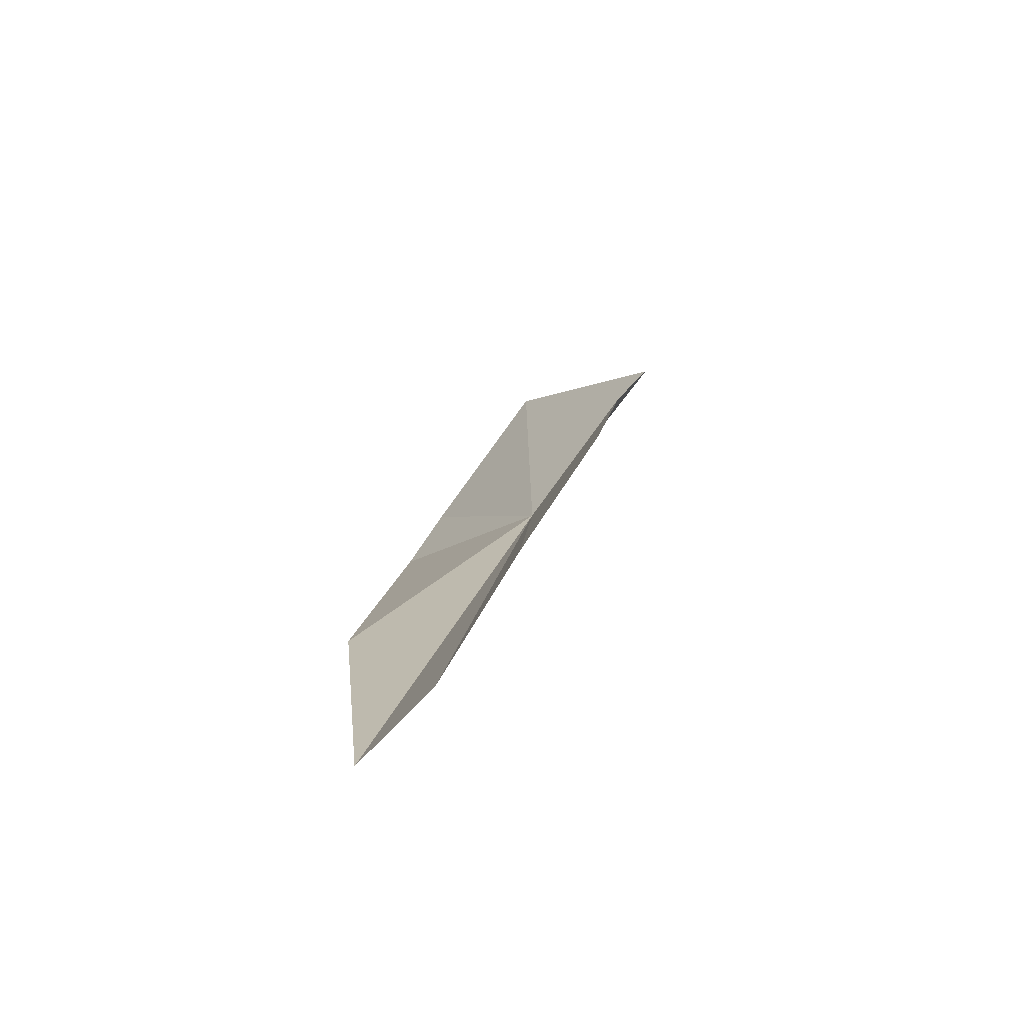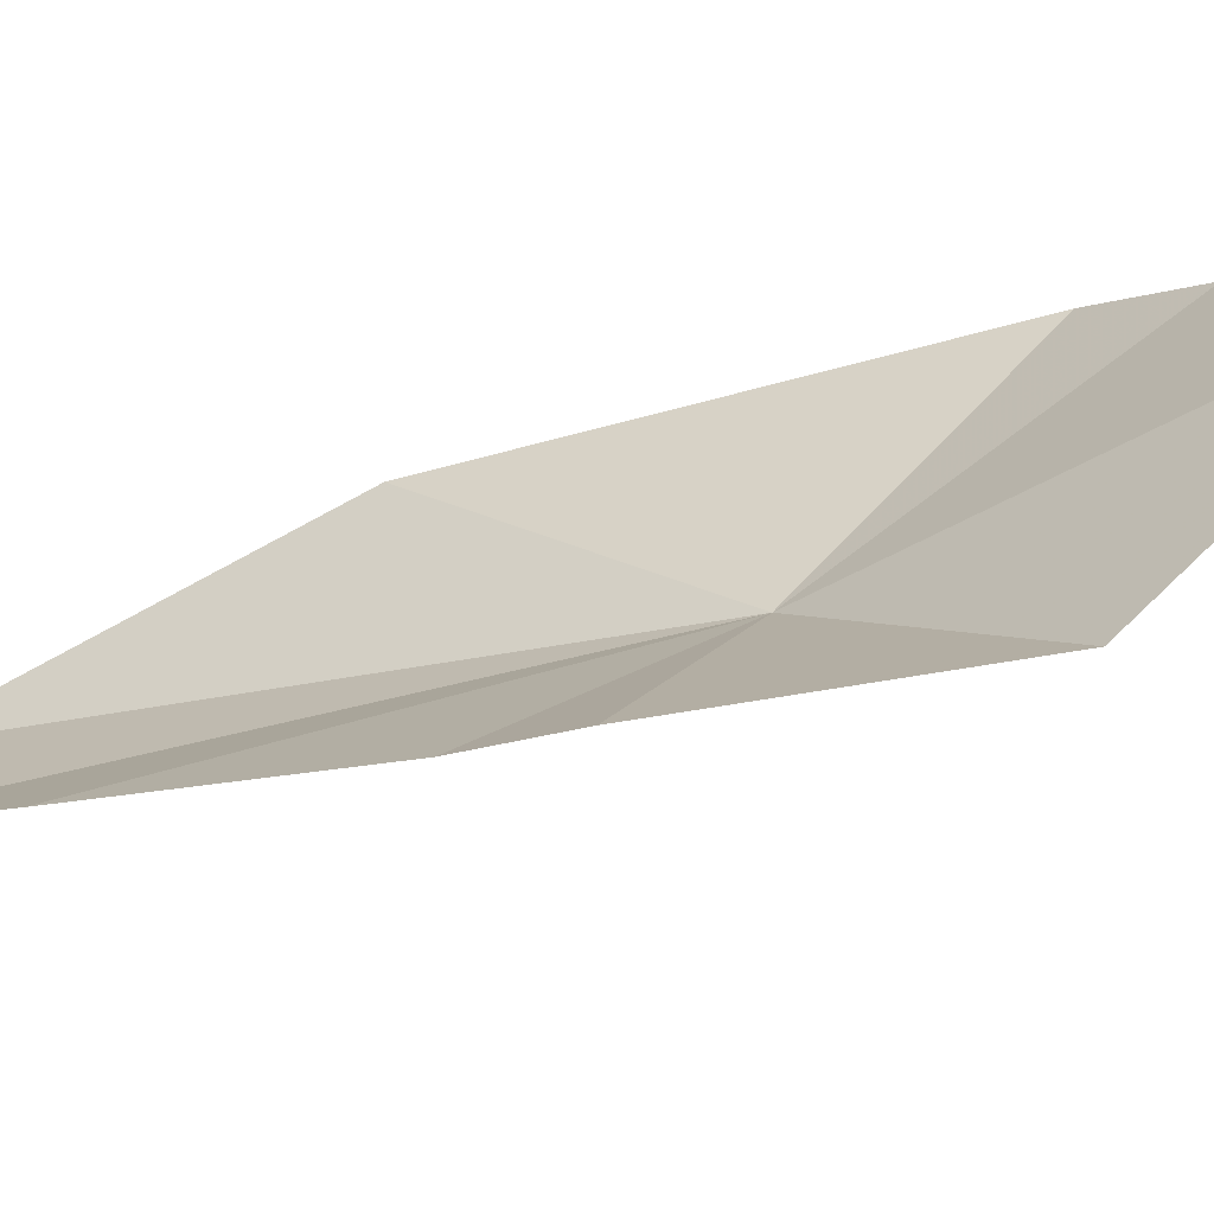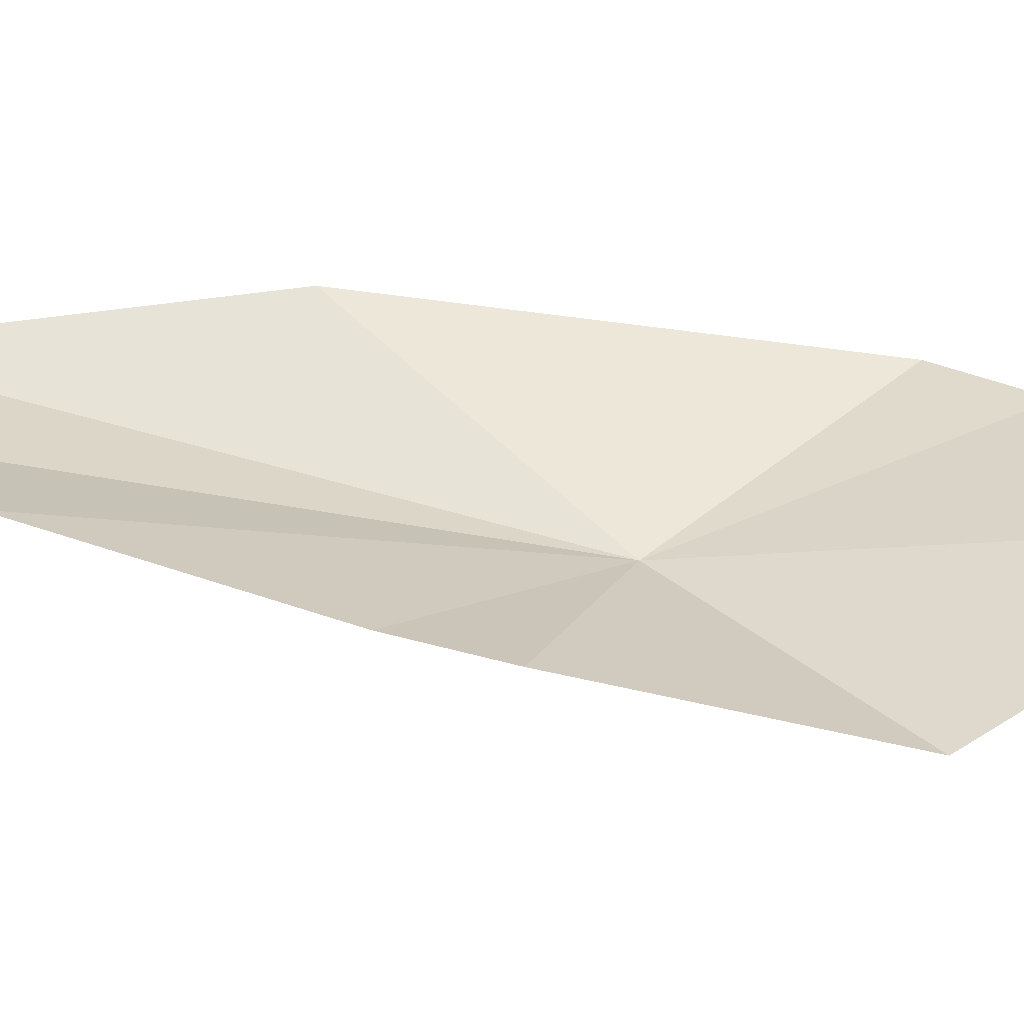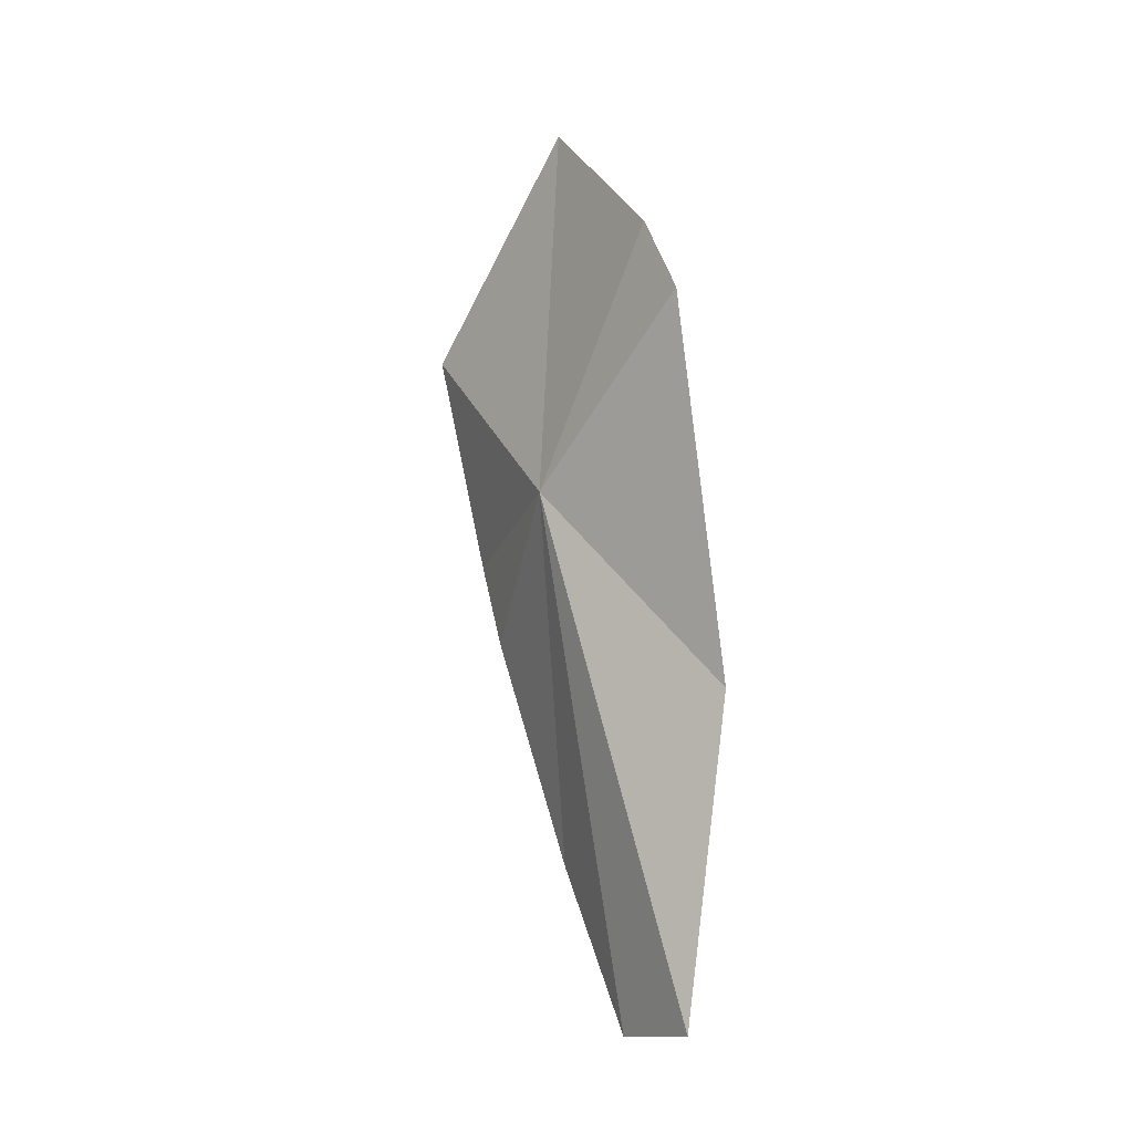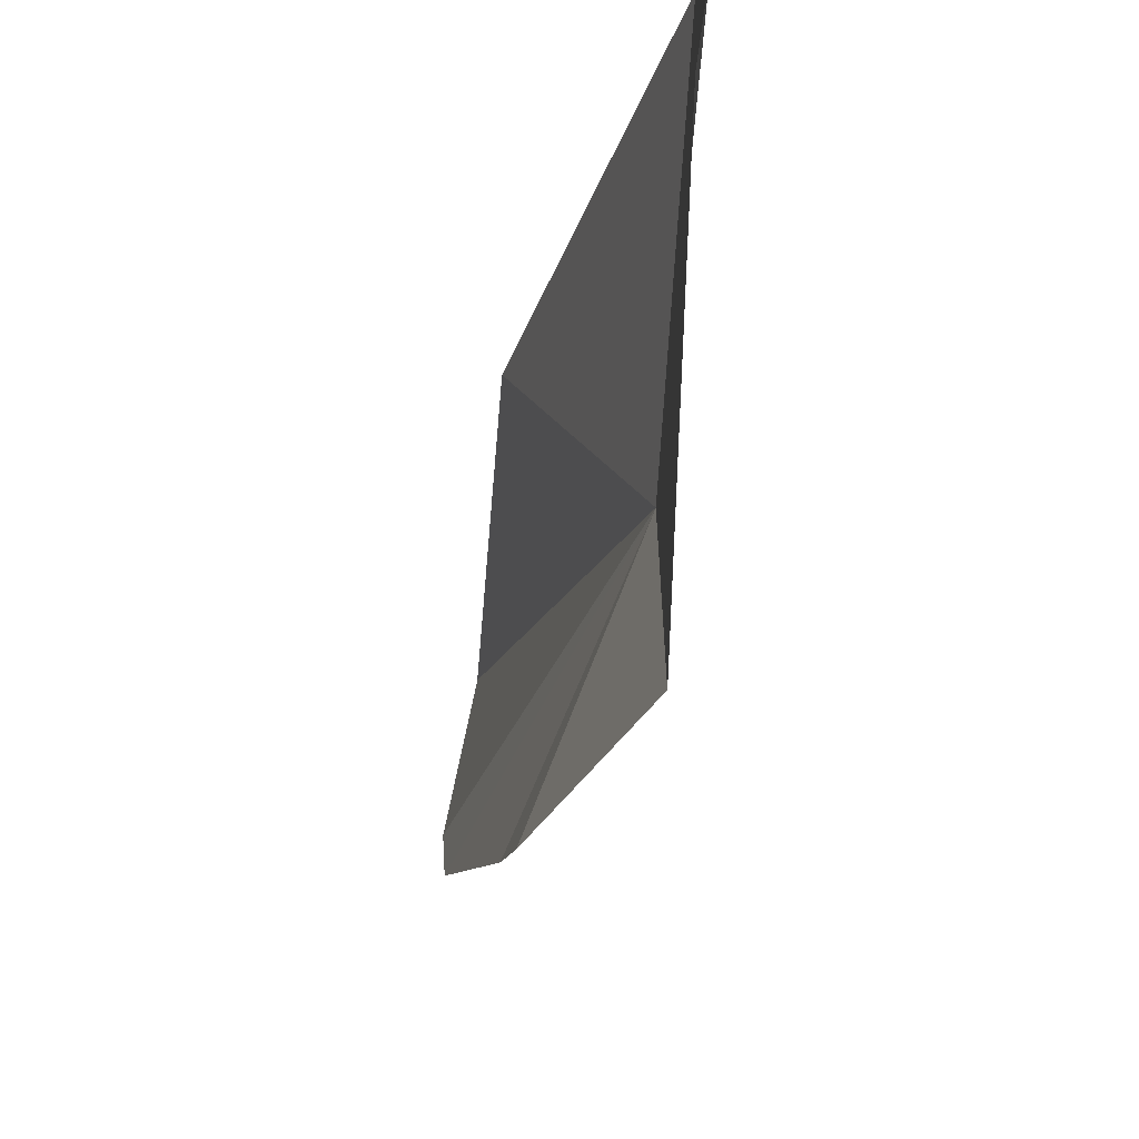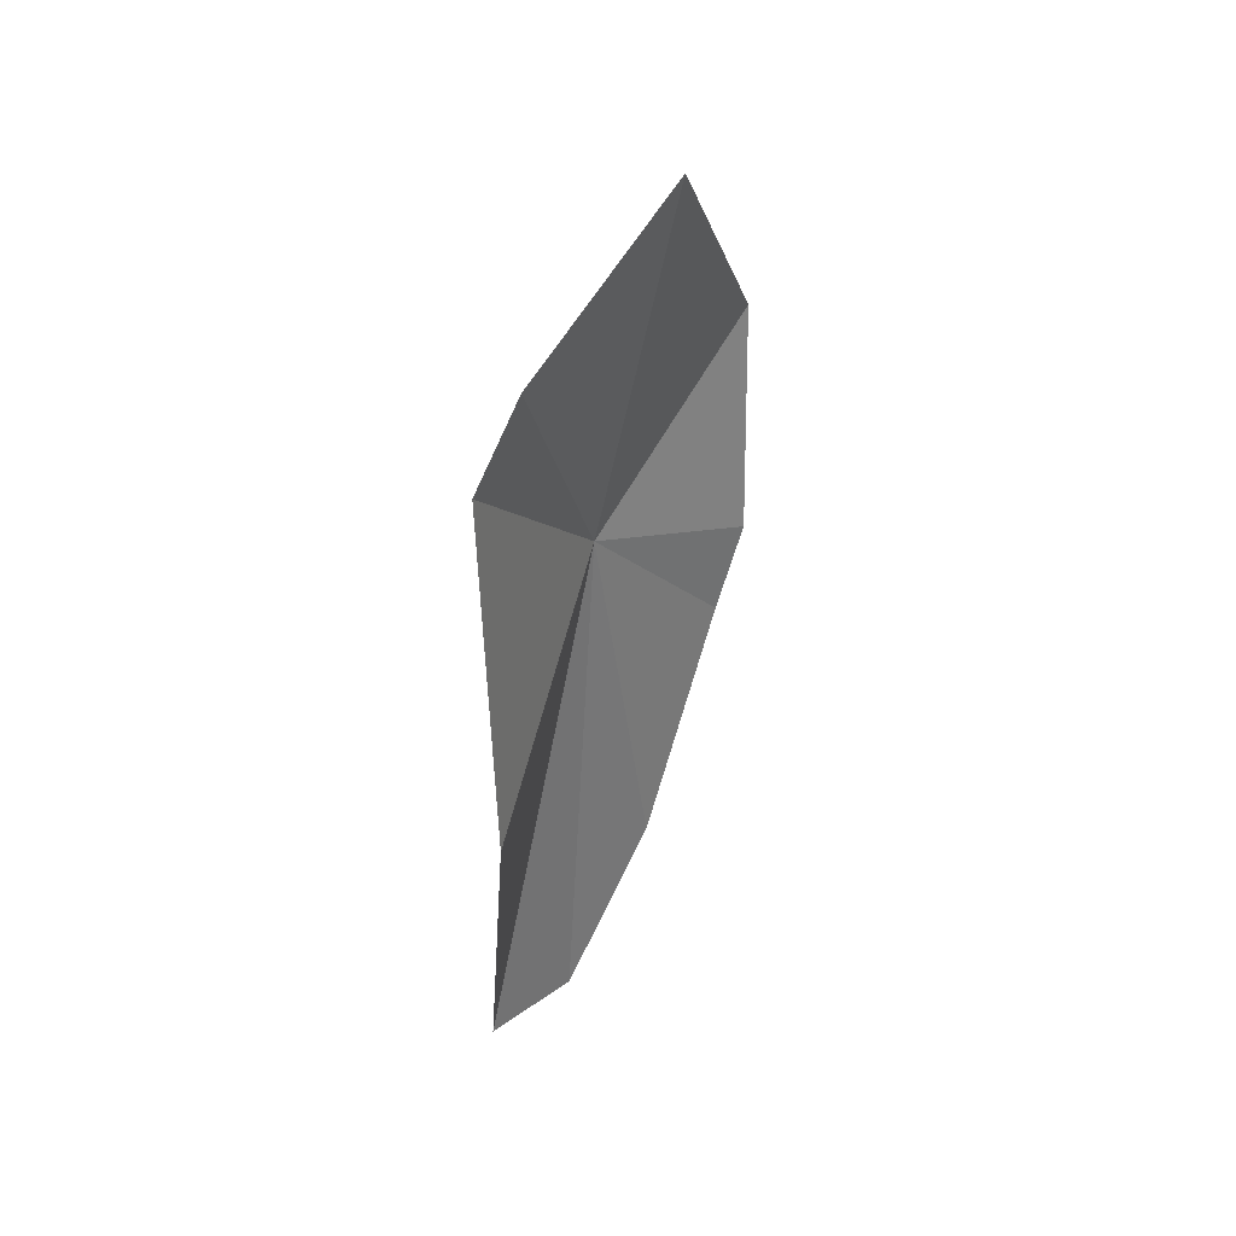
<metadata>
{"format":"obj","ext":"obj","renderer":"f3d","projection":"perspective","resolution":1024,"background":"white","views":[{"elev":-77.5,"azim":-52.1,"up":"+Z"},{"elev":-62.8,"azim":-67.5,"up":"+Y"},{"elev":-52.2,"azim":-90.3,"up":"+Y"},{"elev":-3.5,"azim":139.2,"up":"+Z"},{"elev":-32.4,"azim":-10.3,"up":"+Y"},{"elev":43.0,"azim":-144.6,"up":"+Z"}]}
</metadata>
<code>
v 34.73 62.27 46.13
v 34.16 72.33 20.03
v 33.26 66.94 19.15
v 32.3 73.08 36.16
v 34 71.57 55.32
v 33.49 68.78 59.14
v 31.76 53.91 42.69
v 32.03 55.76 38.49
v 31.62 60.13 65.57
v 33.25 52.06 54.12
v 32.22 61.35 26.94
f 1 3 2
f 1 2 4
f 1 5 6
f 1 7 8
f 1 4 5
f 1 6 9
f 1 9 10
f 1 10 7
f 1 11 3
f 1 8 11

</code>
